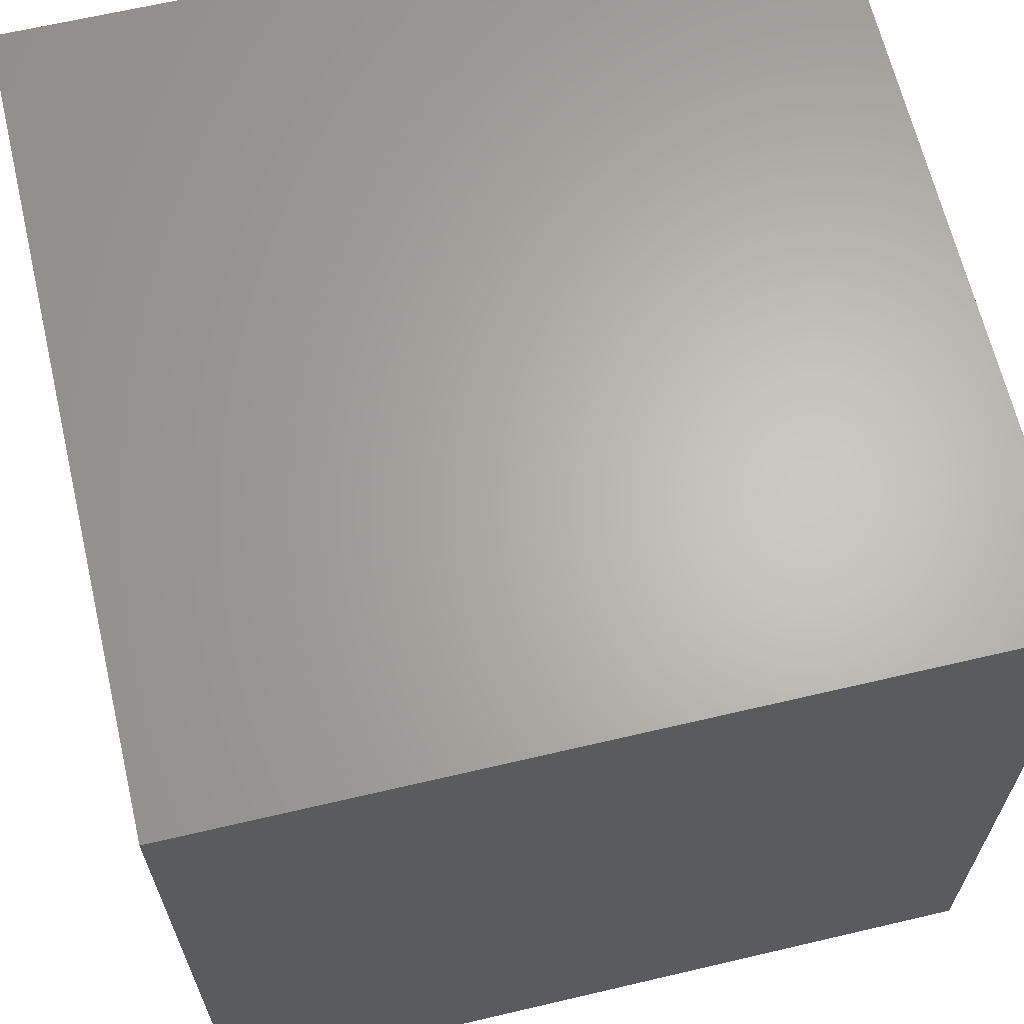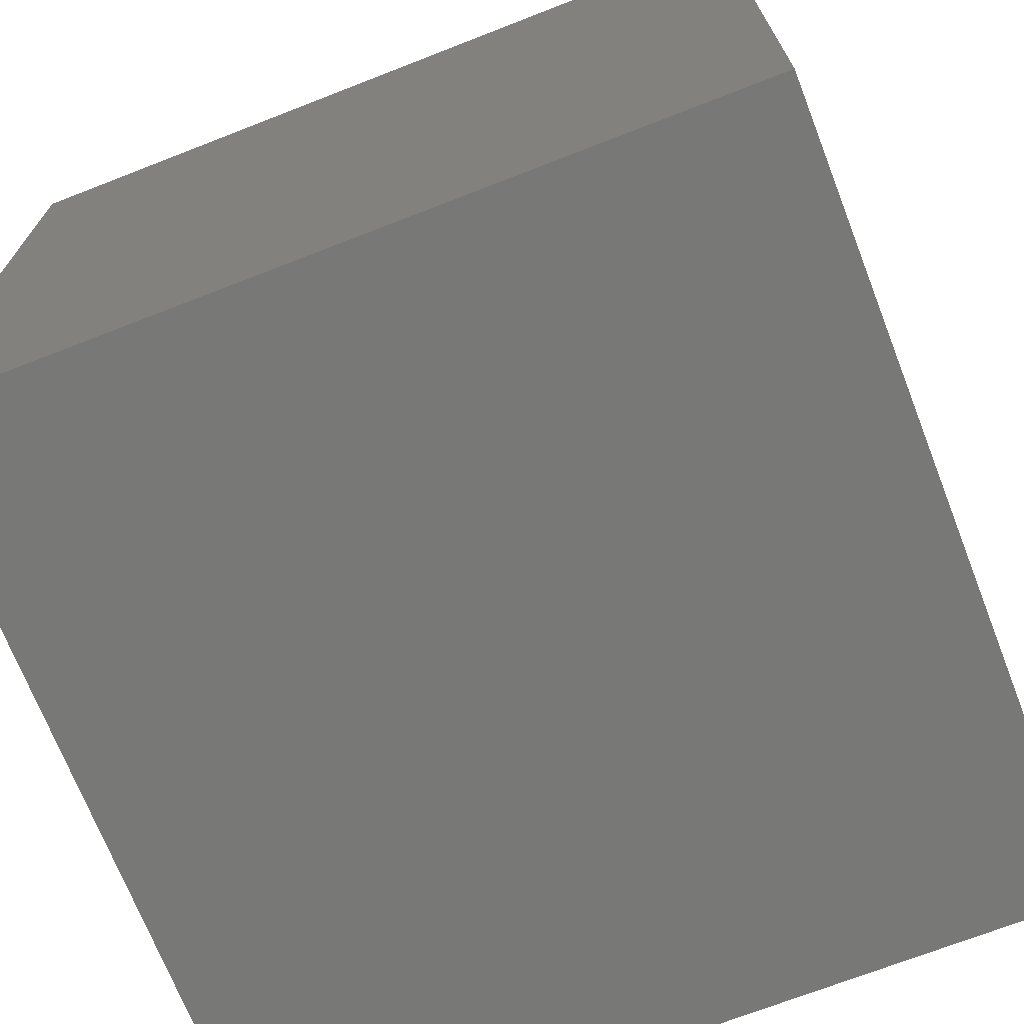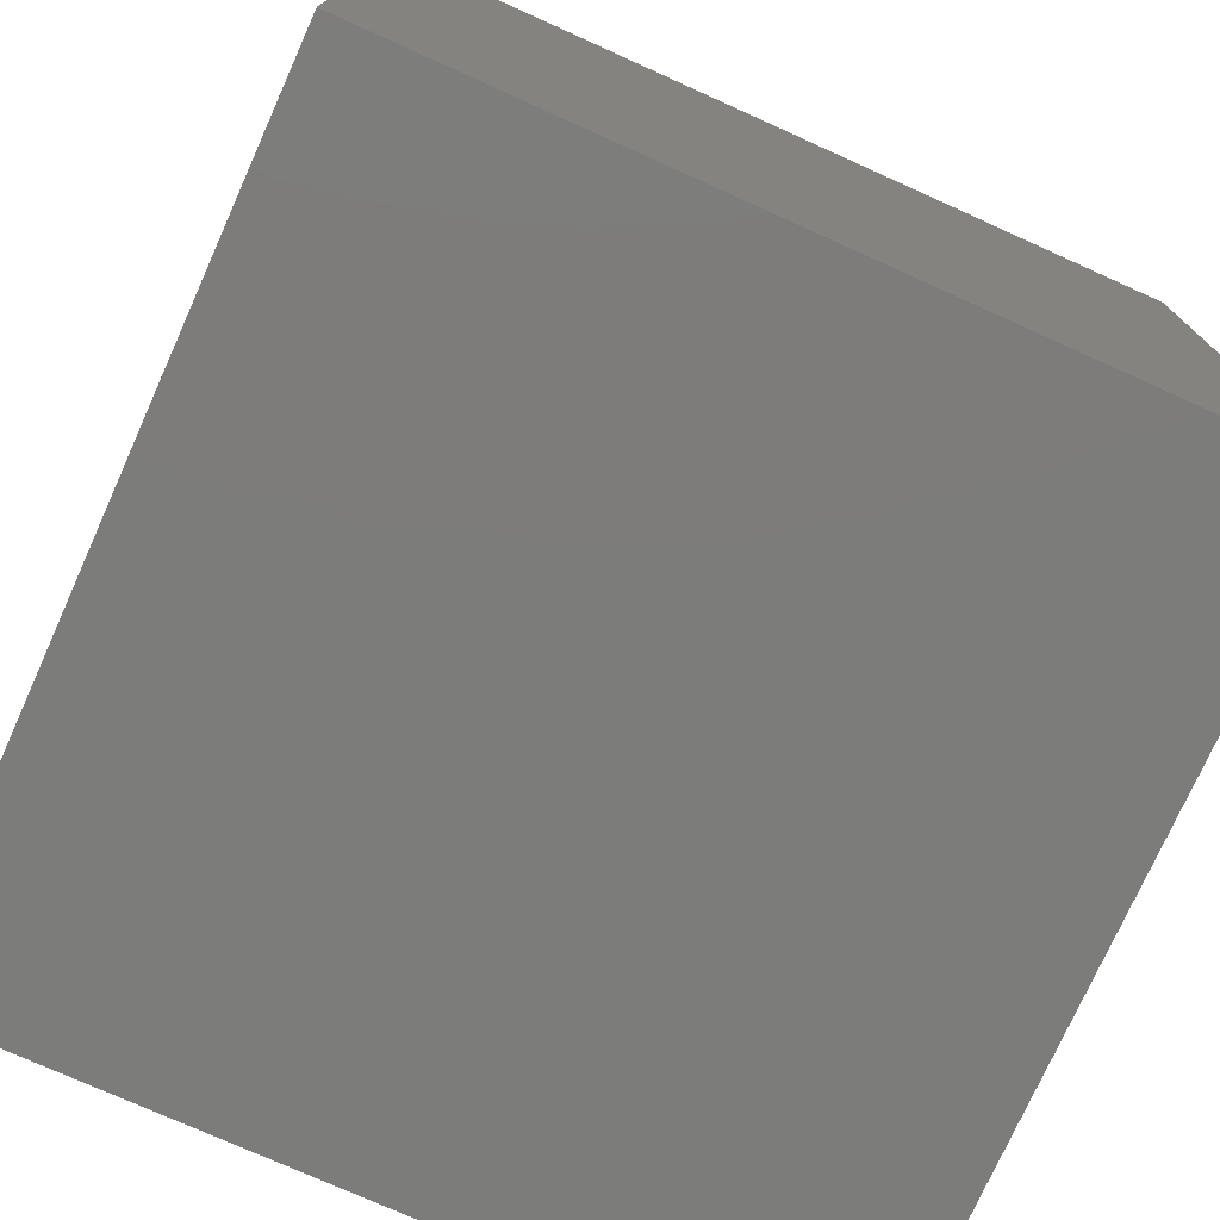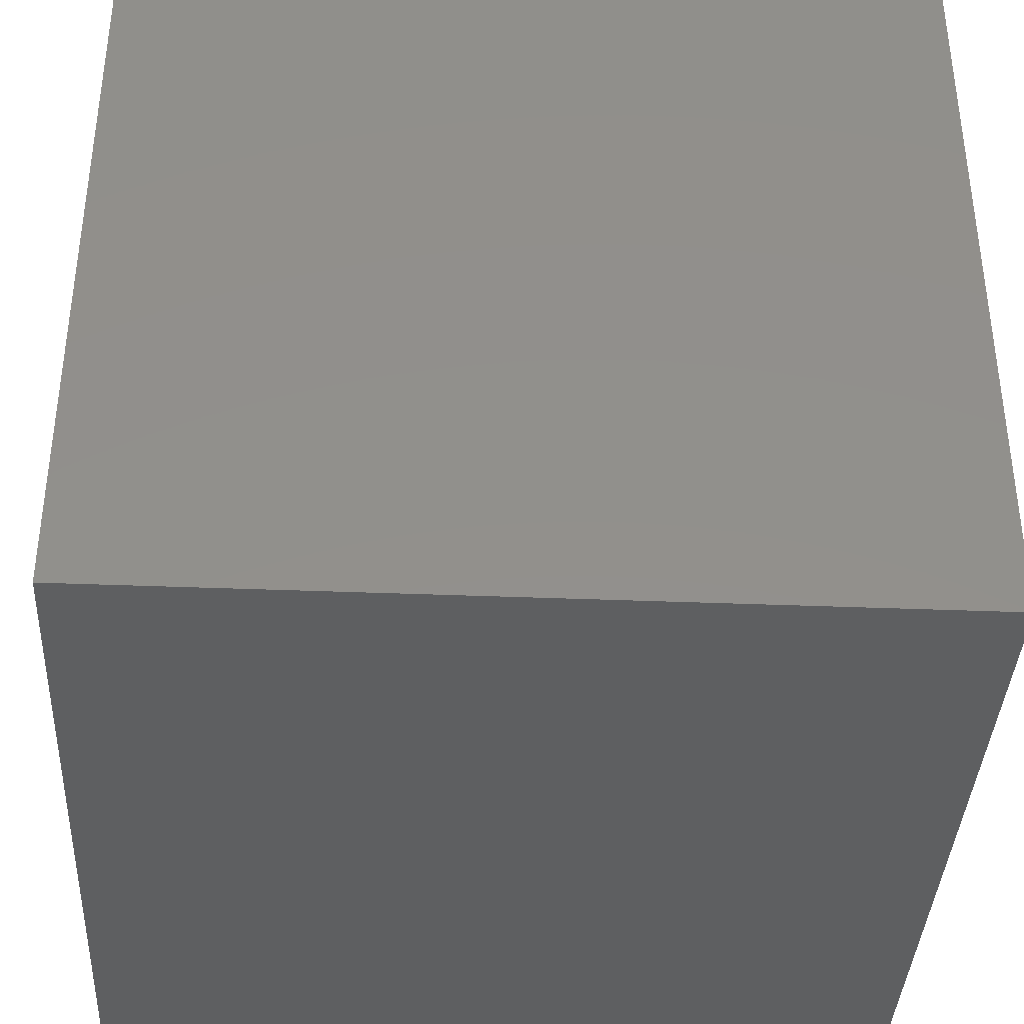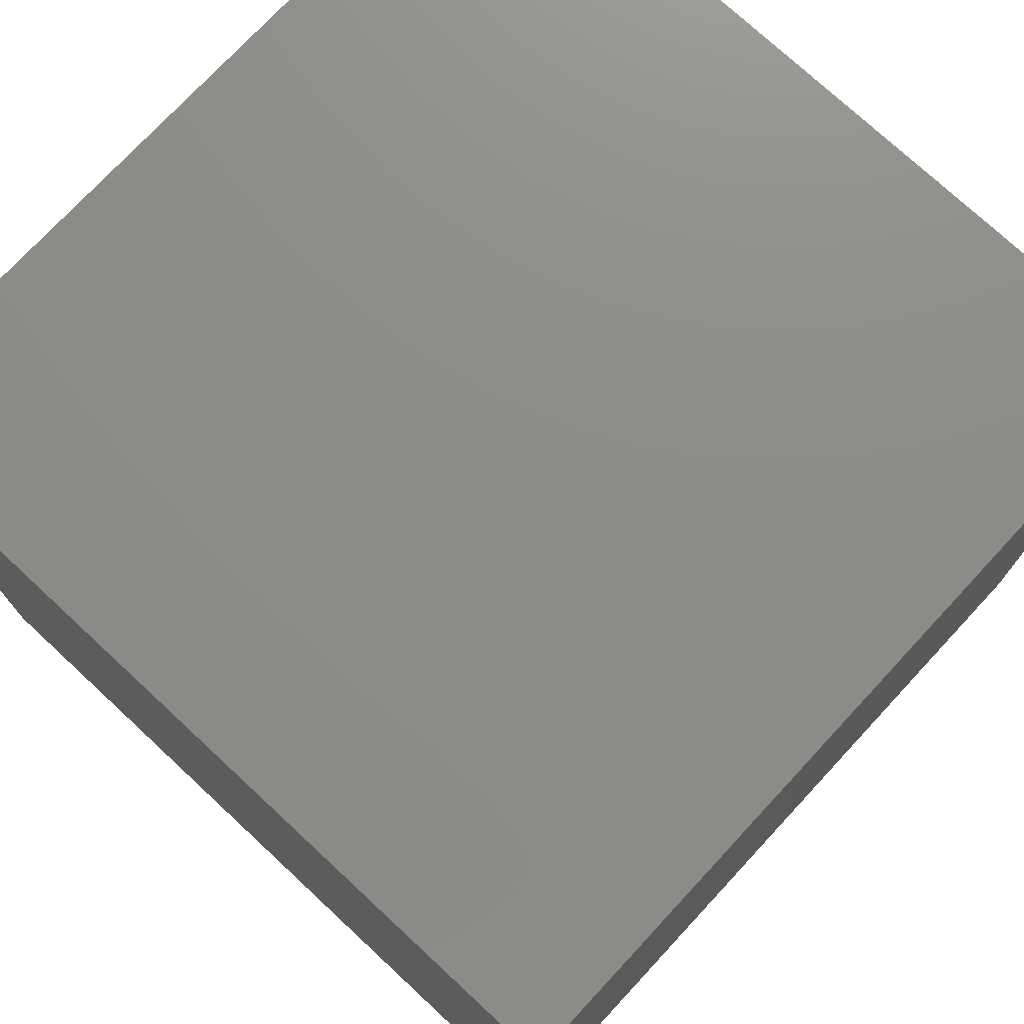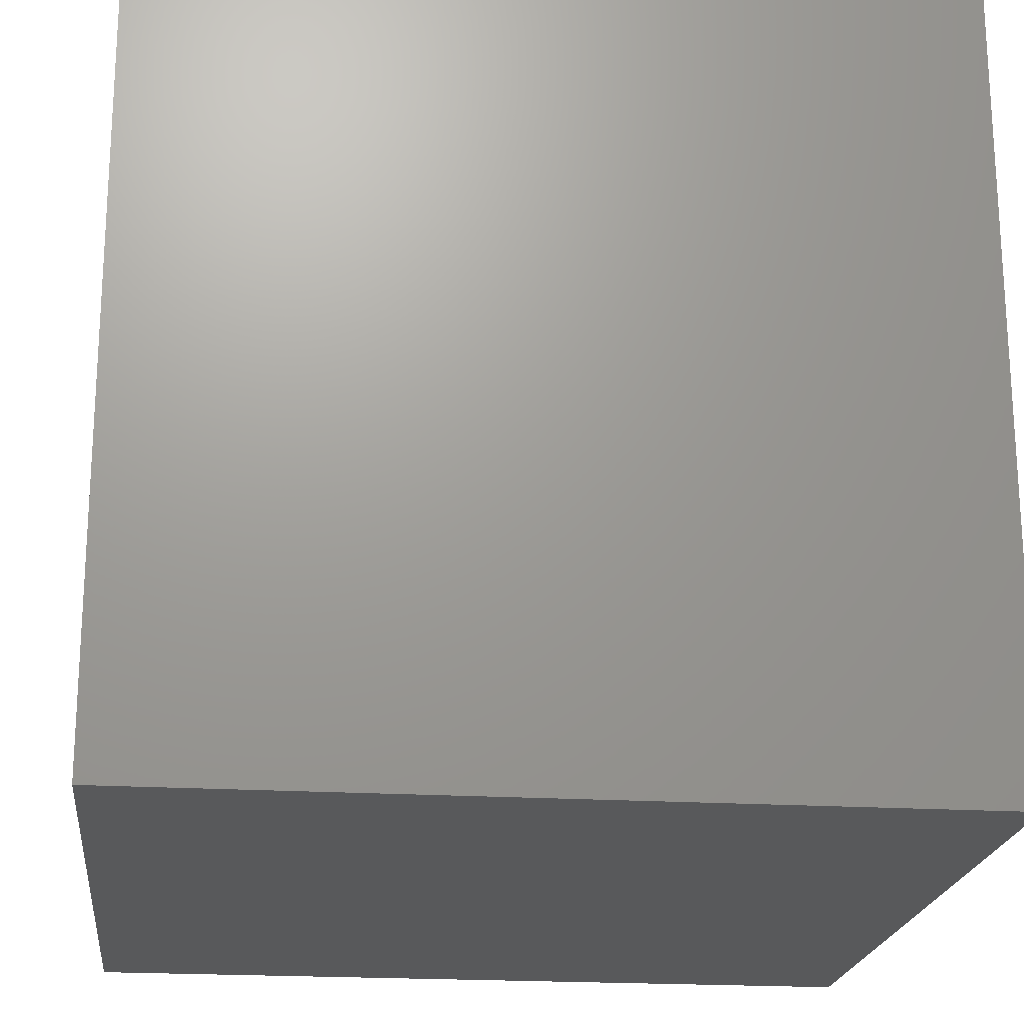
<metadata>
{"format":"stl","ext":"stl","renderer":"f3d","projection":"perspective","resolution":1024,"background":"white","views":[{"elev":64.9,"azim":-13.3,"up":"+Y"},{"elev":-70.7,"azim":111.3,"up":"+Y"},{"elev":-75.6,"azim":65.8,"up":"+Y"},{"elev":-38.1,"azim":177.1,"up":"+Z"},{"elev":75.1,"azim":-137.1,"up":"+Y"},{"elev":-20.6,"azim":173.6,"up":"+Y"}]}
</metadata>
<code>
# stl→obj: 8 verts, 12 faces
v 2 -1 5
v 1 -1 5
v 2 -2 5
v 1 -2 5
v 2 -2 4
v 1 -2 4
v 2 -1 4
v 1 -1 4
f 1 2 3
f 3 2 4
f 5 6 7
f 7 6 8
f 4 6 3
f 3 6 5
f 2 8 4
f 4 8 6
f 1 7 2
f 2 7 8
f 3 5 1
f 1 5 7

</code>
